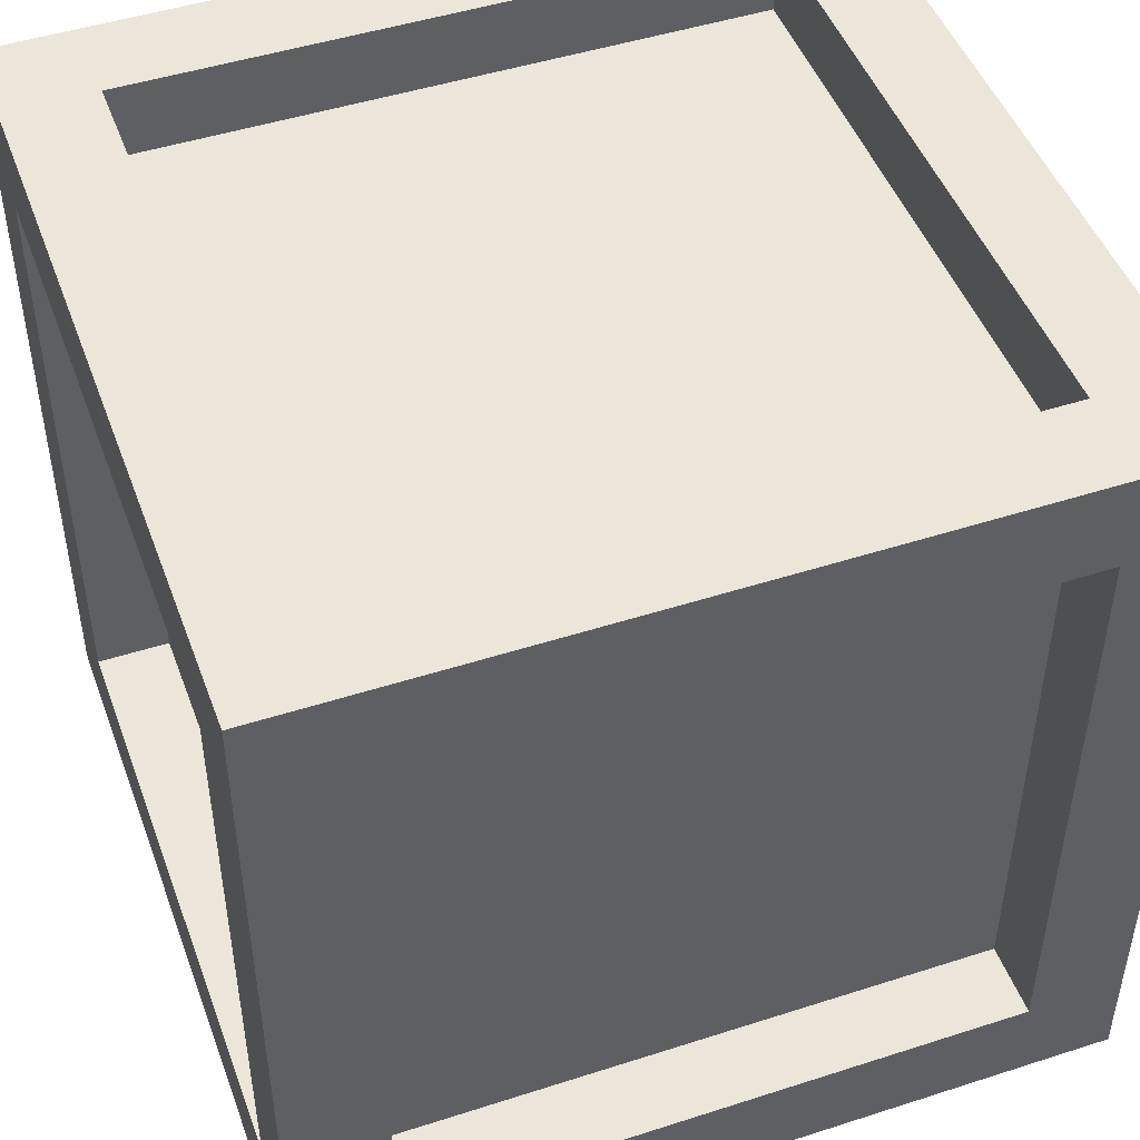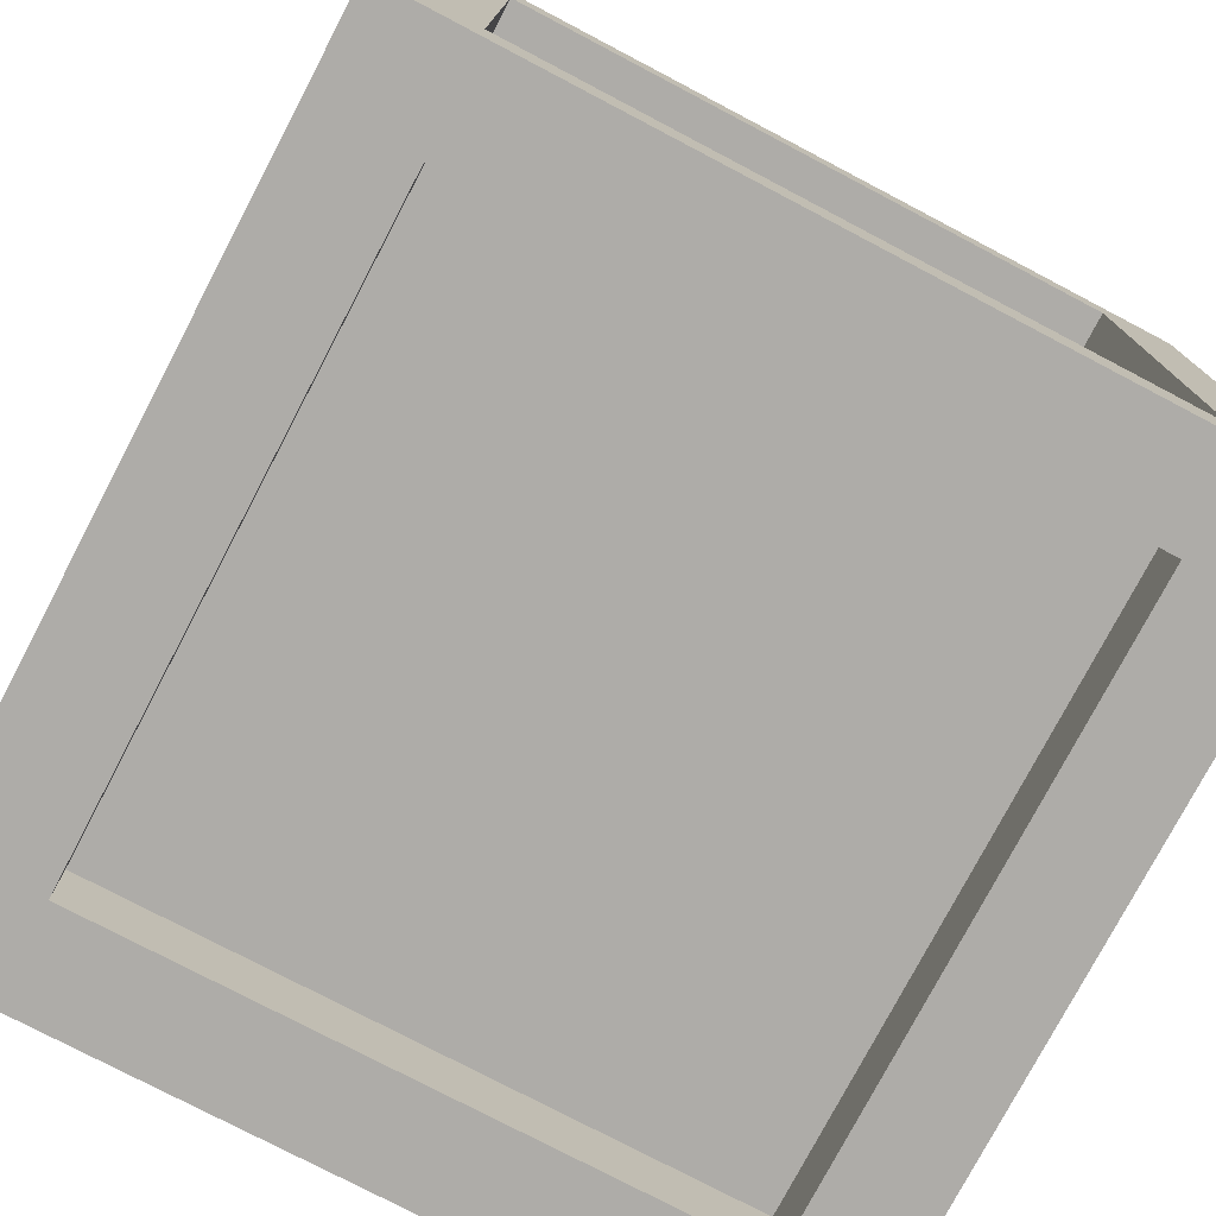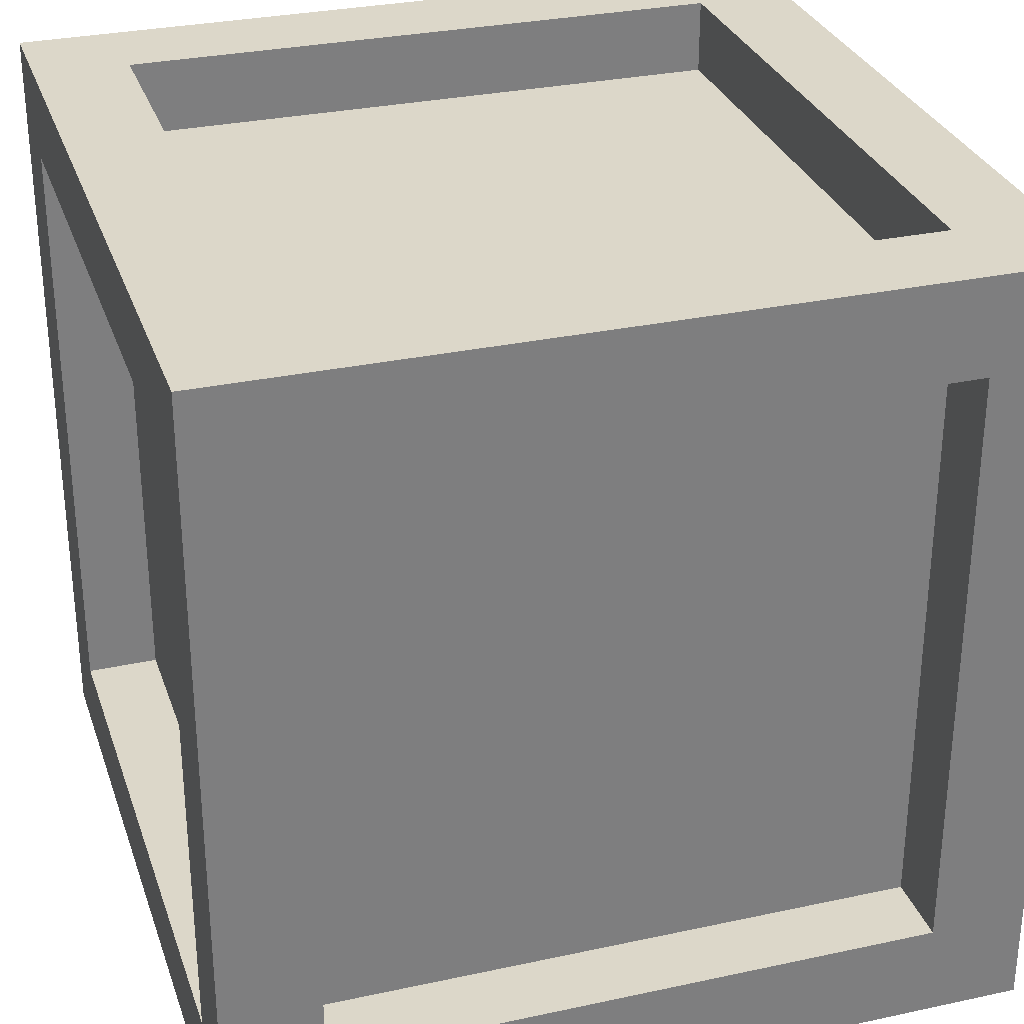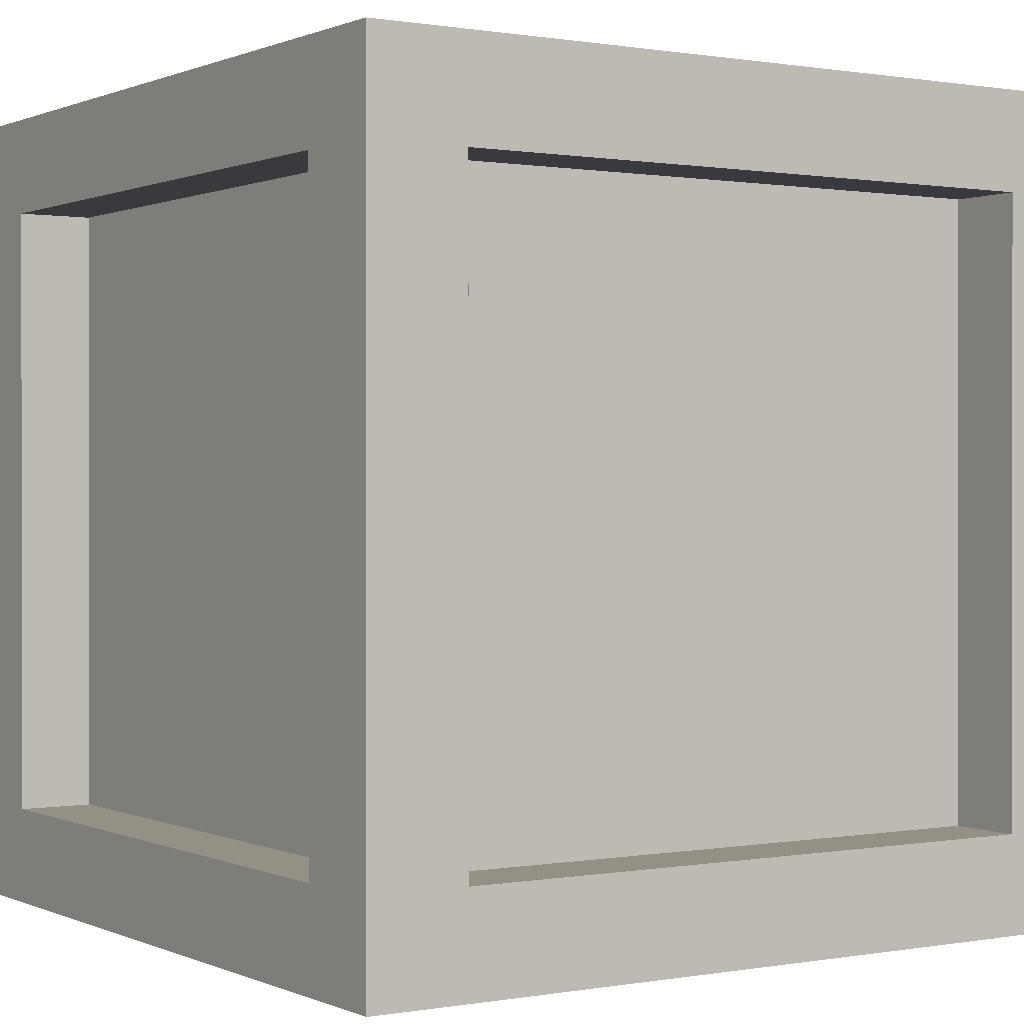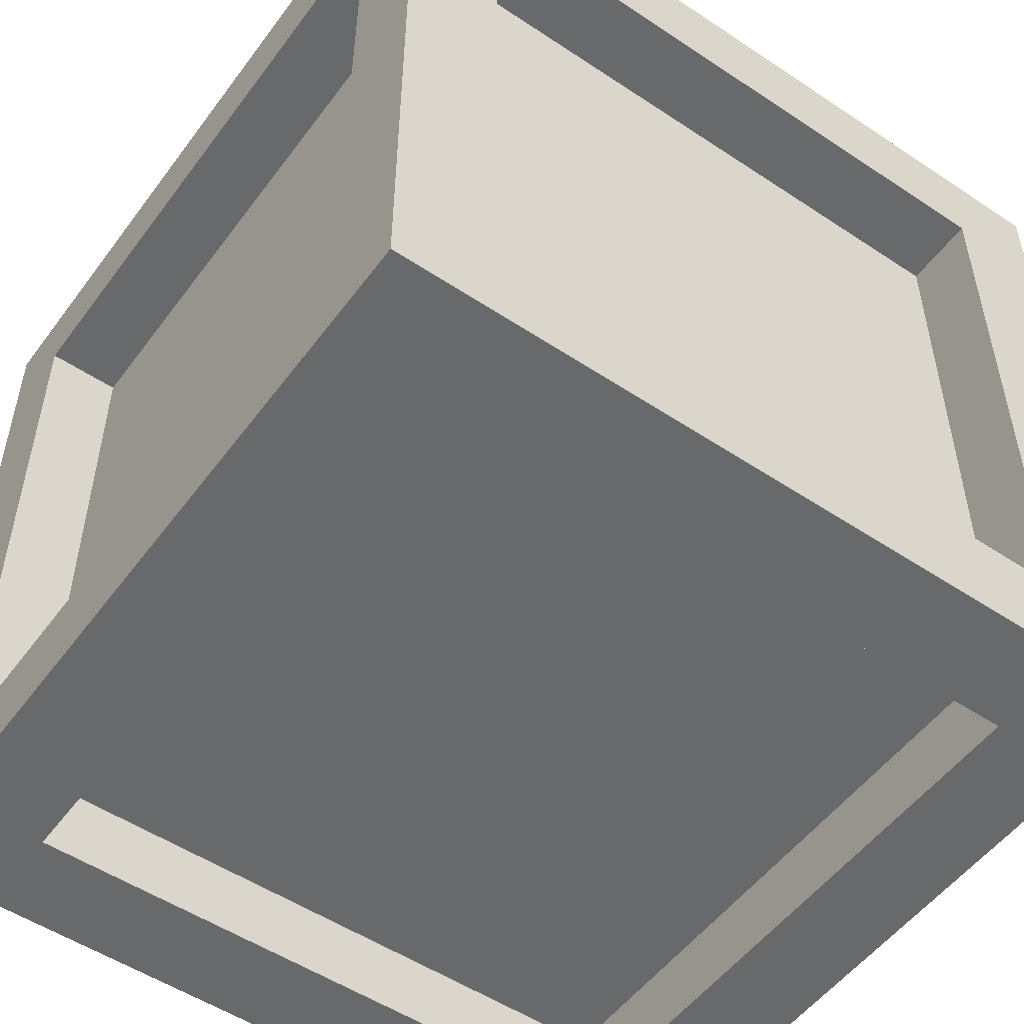
<metadata>
{"format":"obj","ext":"obj","renderer":"f3d","projection":"perspective","resolution":1024,"background":"white","views":[{"elev":47.8,"azim":160.1,"up":"+Y"},{"elev":-77.0,"azim":152.3,"up":"+Z"},{"elev":30.3,"azim":-107.4,"up":"+Z"},{"elev":0.5,"azim":56.9,"up":"+Y"},{"elev":-52.6,"azim":-125.6,"up":"+Z"}]}
</metadata>
<code>
o Cube_Cube.001
v -1 -0.7583 0.7583
v -1 0.7583 0.7583
v -1 -0.7583 -0.7583
v -1 0.7583 -0.7583
v 1 -0.7583 0.7583
v 1 0.7583 0.7583
v 1 -0.7583 -0.7583
v 1 0.7583 -0.7583
v -0.7612 -0.7612 -1
v -0.7612 -0.7612 1
v -0.7612 0.7612 1
v -0.7612 0.7612 -1
v 0.7612 0.7612 -1
v 0.7612 -0.7612 -1
v 0.7612 -0.7612 1
v 0.7612 0.7612 1
v -0.7749 -1 0.7749
v -0.7749 1 0.7749
v -0.7749 1 -0.7749
v -0.7749 -1 -0.7749
v 0.7749 -1 -0.7749
v 0.7749 1 -0.7749
v 0.7749 1 0.7749
v 0.7749 -1 0.7749
v -1 -1 -1
v -1 -1 1
v -1 1 1
v -1 1 -1
v 1 -1 -1
v 1 1 -1
v 1 -1 1
v 1 1 1
v -0.8142 -0.7583 0.7583
v -0.8142 0.7583 0.7583
v -0.8142 0.7583 -0.7583
v -0.8142 -0.7583 -0.7583
v -0.7612 -0.7612 -0.8142
v -0.7612 0.7612 -0.8142
v 0.7612 0.7612 -0.8142
v 0.7612 -0.7612 -0.8142
v 0.8142 -0.7583 -0.7583
v 0.8142 0.7583 -0.7583
v 0.8142 0.7583 0.7583
v 0.8142 -0.7583 0.7583
v 0.7612 -0.7612 0.8142
v 0.7612 0.7612 0.8142
v -0.7612 0.7612 0.8142
v -0.7612 -0.7612 0.8142
v -0.7749 -0.8142 -0.7749
v 0.7749 -0.8142 -0.7749
v 0.7749 -0.8142 0.7749
v -0.7749 -0.8142 0.7749
v 0.7749 0.8142 -0.7749
v -0.7749 0.8142 -0.7749
v -0.7749 0.8142 0.7749
v 0.7749 0.8142 0.7749
f 1 3 25 26
f 2 1 26 27
f 4 2 27 28
f 3 4 28 25
f 8 7 29 30
f 7 5 31 29
f 6 8 30 32
f 5 6 32 31
f 10 11 27 26
f 12 9 25 28
f 9 14 29 25
f 13 12 28 30
f 14 13 30 29
f 16 15 31 32
f 15 10 26 31
f 11 16 32 27
f 20 17 26 25
f 18 19 28 27
f 21 20 25 29
f 19 22 30 28
f 24 21 29 31
f 22 23 32 30
f 17 24 31 26
f 23 18 27 32
f 33 34 35 36
f 2 34 33 1
f 4 35 34 2
f 3 36 35 4
f 1 33 36 3
f 37 38 39 40
f 12 38 37 9
f 13 39 38 12
f 14 40 39 13
f 9 37 40 14
f 41 42 43 44
f 8 42 41 7
f 6 43 42 8
f 5 44 43 6
f 7 41 44 5
f 45 46 47 48
f 16 46 45 15
f 11 47 46 16
f 10 48 47 11
f 15 45 48 10
f 49 50 51 52
f 21 50 49 20
f 24 51 50 21
f 17 52 51 24
f 20 49 52 17
f 53 54 55 56
f 19 54 53 22
f 18 55 54 19
f 23 56 55 18
f 22 53 56 23

</code>
